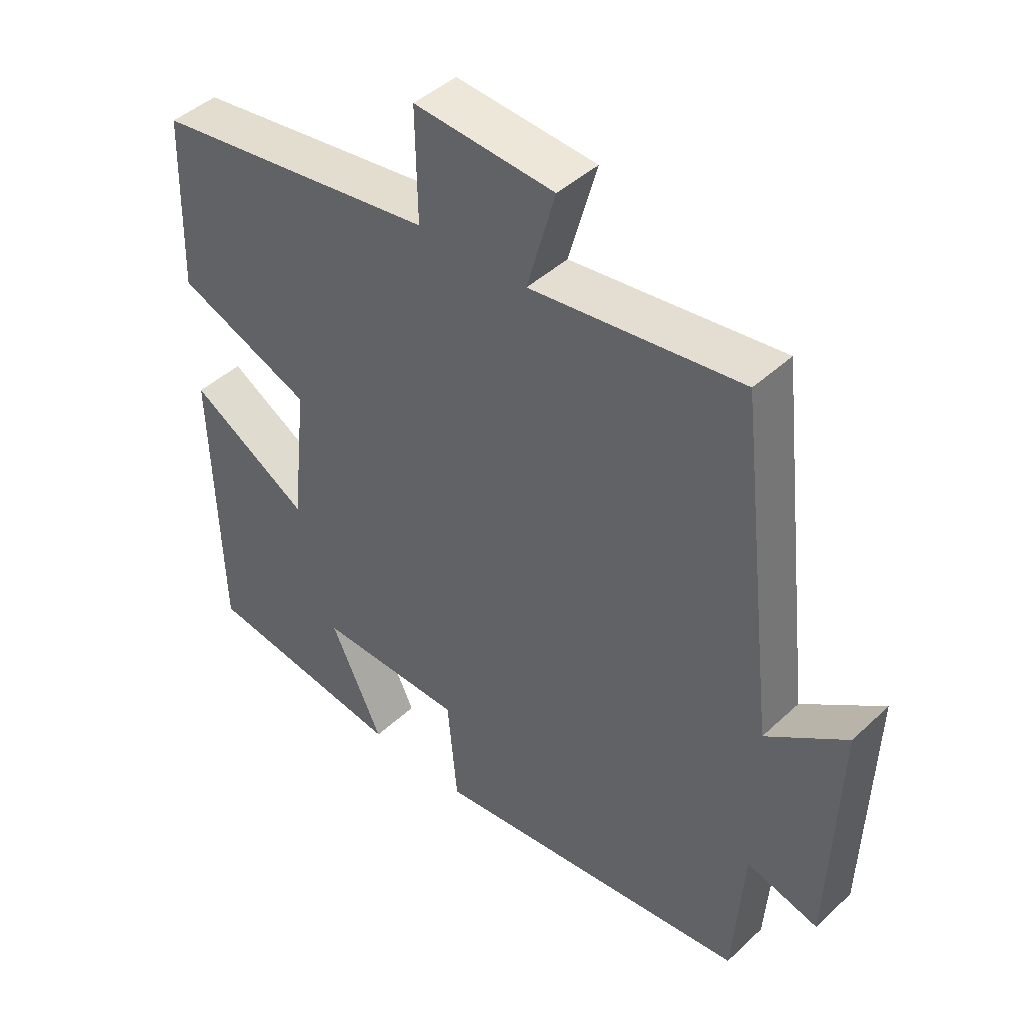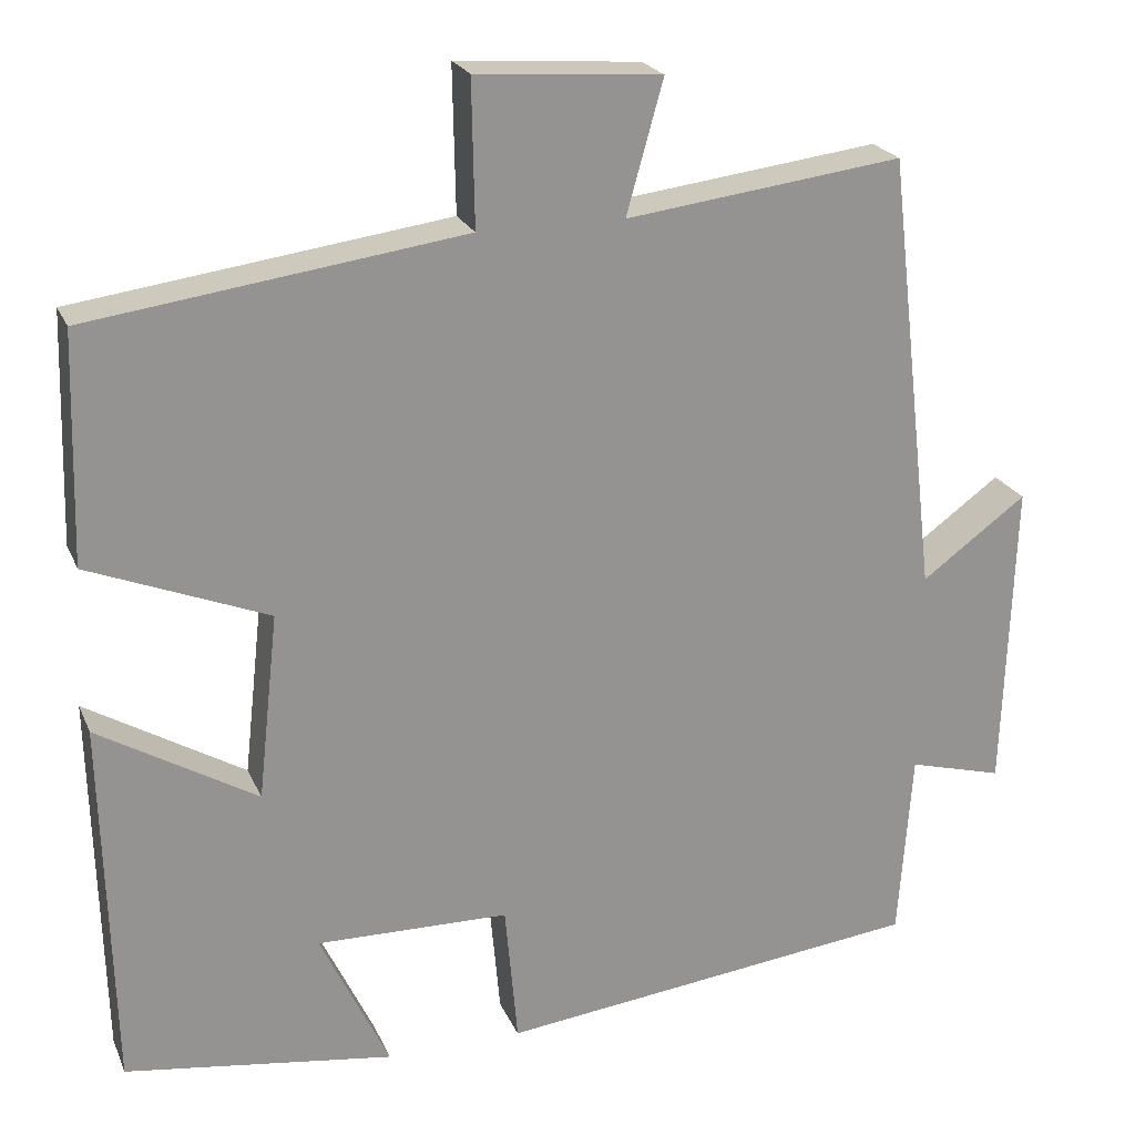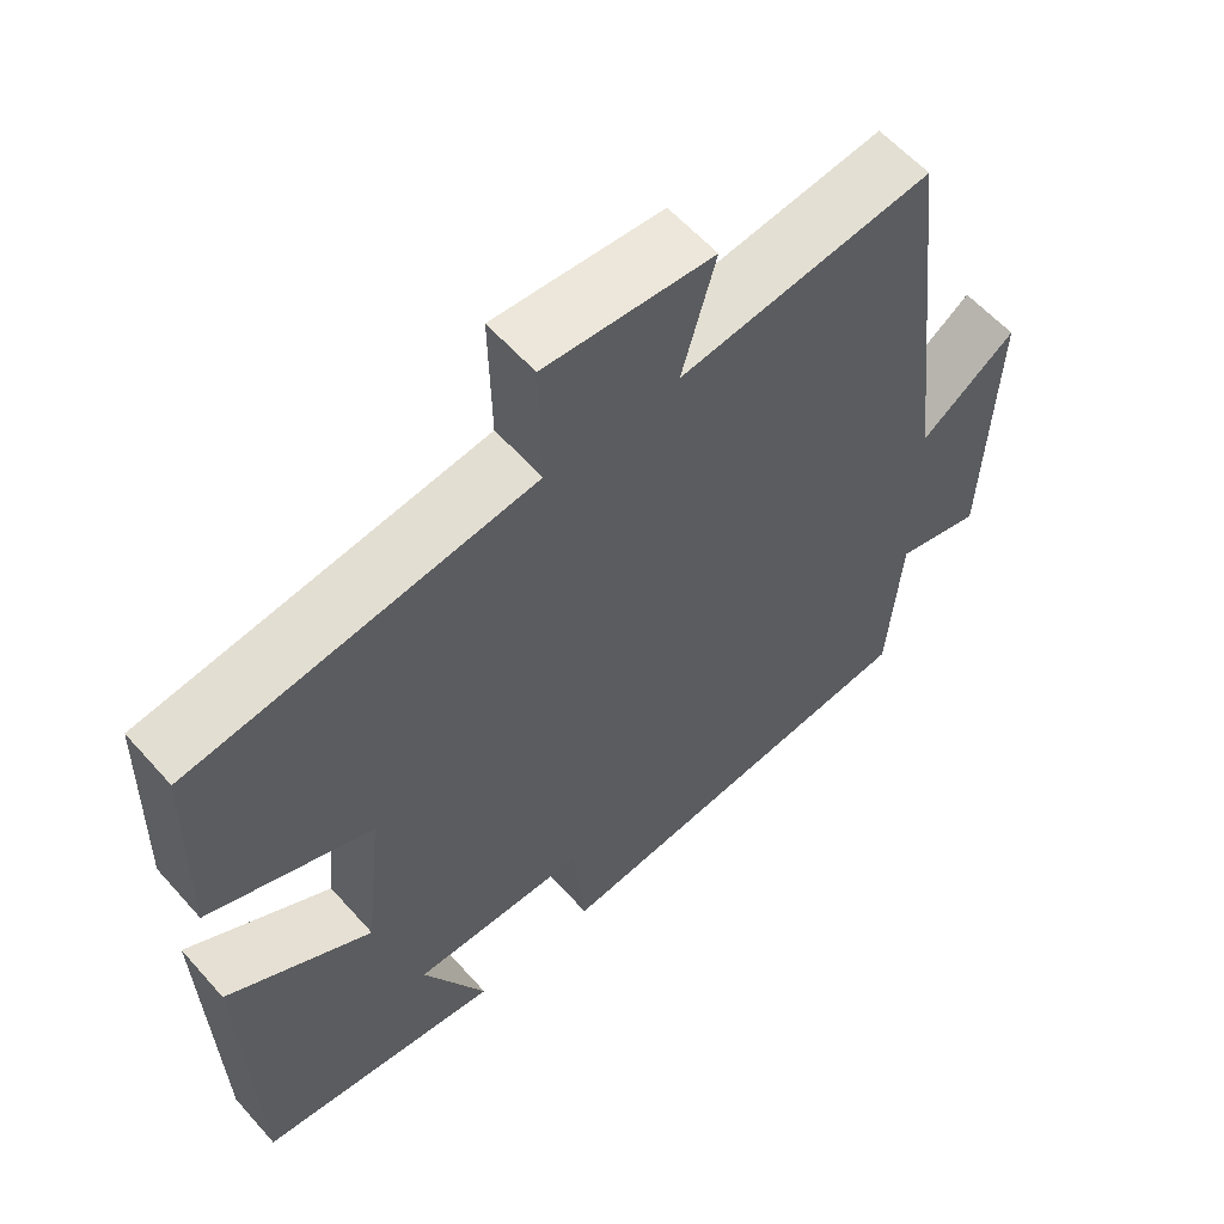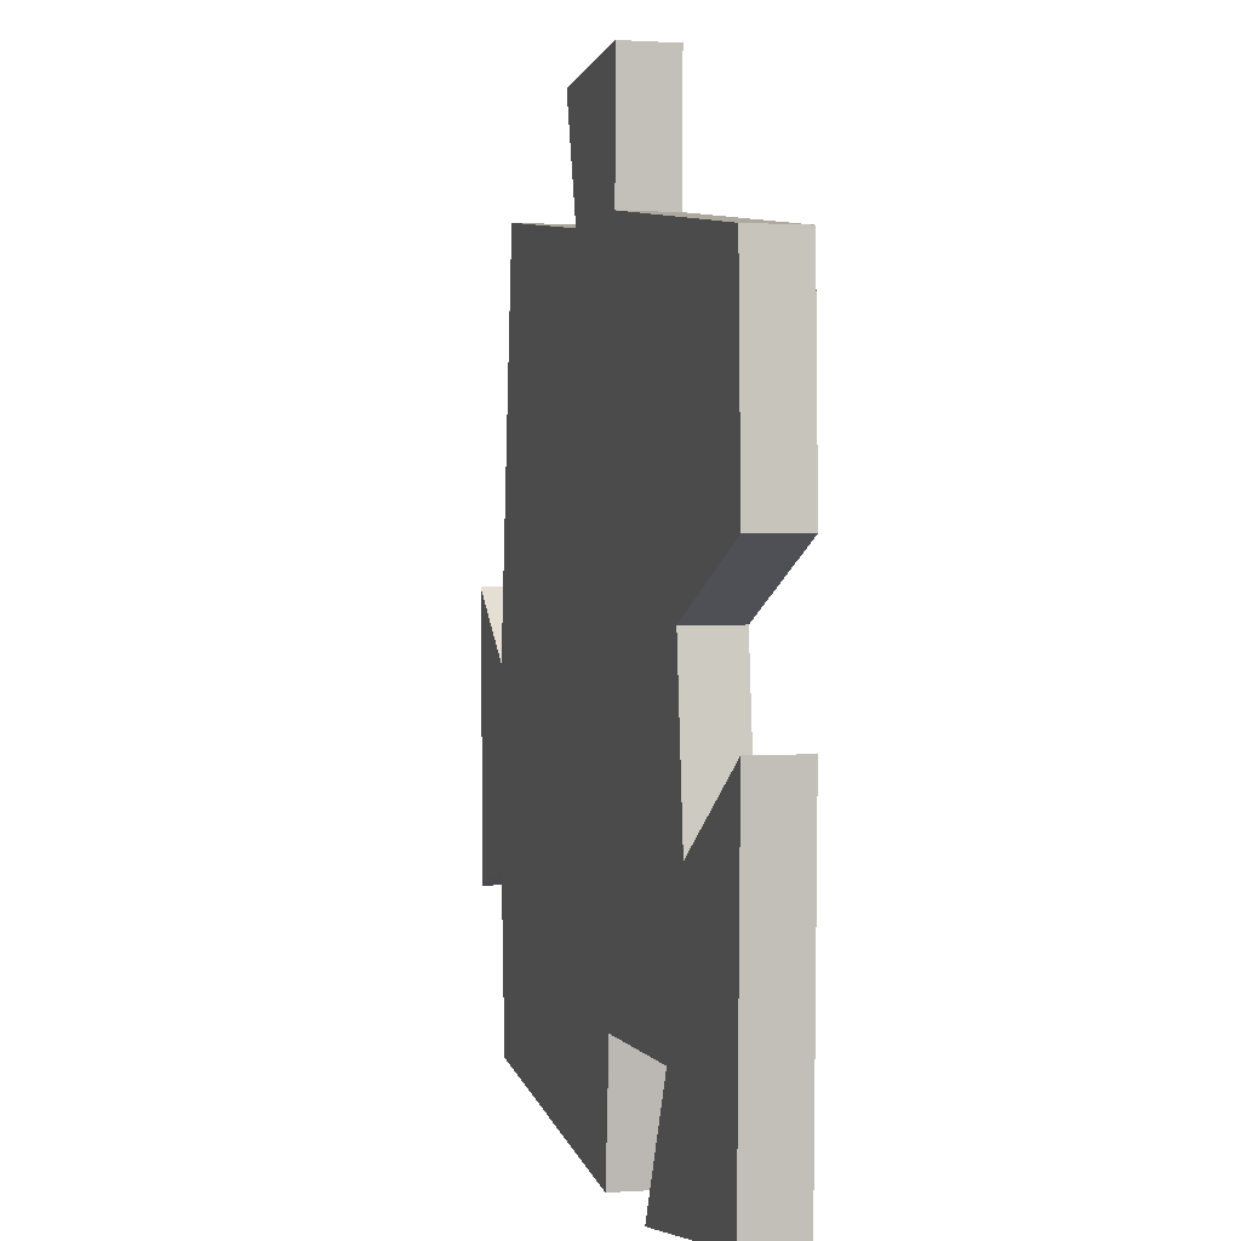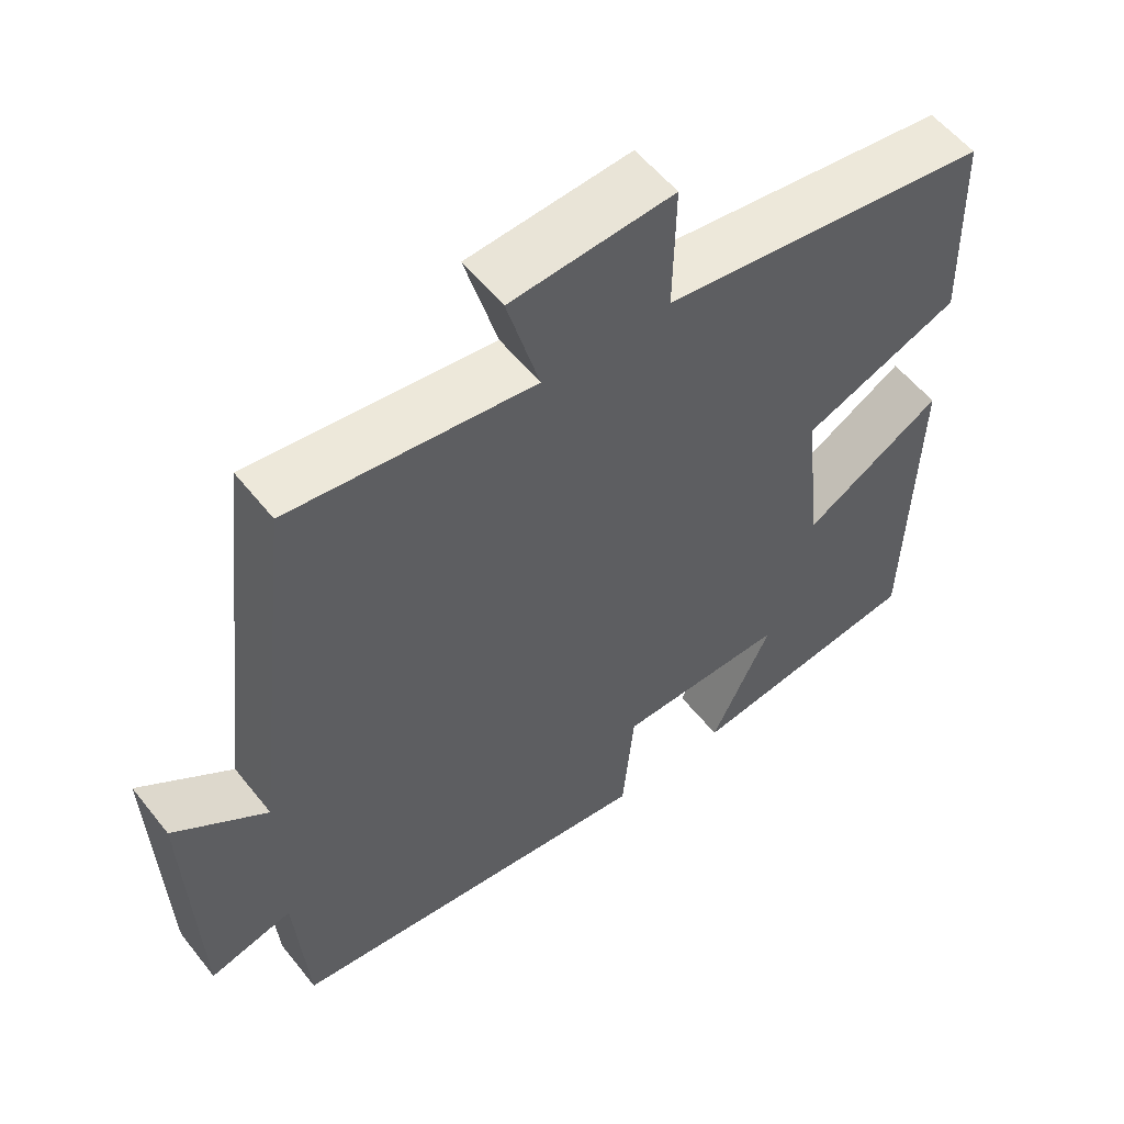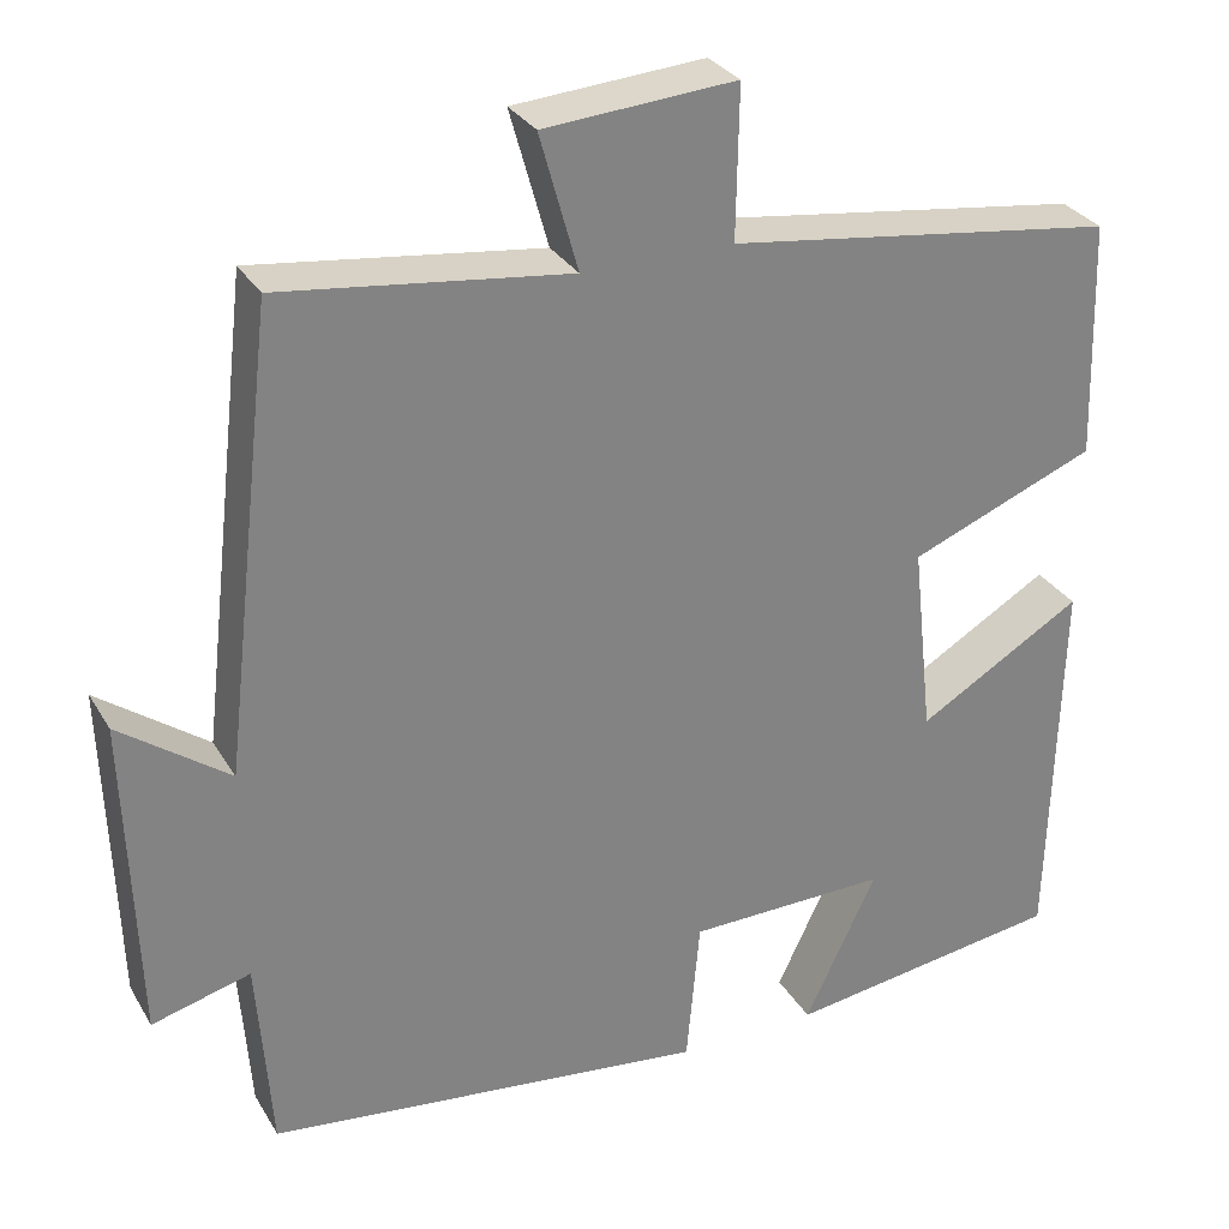
<metadata>
{"format":"obj","ext":"obj","renderer":"f3d","projection":"perspective","resolution":1024,"background":"white","views":[{"elev":44.0,"azim":-137.3,"up":"+Z"},{"elev":22.4,"azim":161.1,"up":"+Z"},{"elev":59.2,"azim":138.7,"up":"+Z"},{"elev":1.2,"azim":75.8,"up":"+Z"},{"elev":55.8,"azim":-37.8,"up":"+Z"},{"elev":30.0,"azim":-25.6,"up":"+Z"}]}
</metadata>
<code>
v 0.492 0.07 0.44
v 0.5 0.07 0.172
v 0.29 0.07 0.088
v 0.314 0.07 -0.13
v 0.5 0.07 -0.02
v 0.489 0.07 -0.455
v 0.174 0.07 -0.5
v 0.255 0.07 -0.33
v 0.029 0.07 -0.334
v 0.014 0.07 -0.5
v -0.484 0.07 -0.442
v -0.5 0.07 -0.221
v -0.611 0.07 -0.251
v -0.623 0.07 0.115
v -0.5 0.07 0.025
v -0.44 0.07 0.541
v -0.116 0.07 0.5
v -0.159 0.07 0.654
v 0.057 0.07 0.67
v 0.054 0.07 0.5
v 0.492 0 0.44
v 0.5 0 0.172
v 0.29 0 0.088
v 0.314 0 -0.13
v 0.5 0 -0.02
v 0.489 0 -0.455
v 0.174 0 -0.5
v 0.255 0 -0.33
v 0.029 0 -0.334
v 0.014 0 -0.5
v -0.484 0 -0.442
v -0.5 0 -0.221
v -0.611 0 -0.251
v -0.623 0 0.115
v -0.5 0 0.025
v -0.44 0 0.541
v -0.116 0 0.5
v -0.159 0 0.654
v 0.057 0 0.67
v 0.054 0 0.5
f 17 18 19 20
f 17 20 1 2
f 15 16 17 2
f 12 13 14 15
f 12 15 2 3
f 9 10 11 12
f 8 9 12 3
f 5 6 7 8
f 4 5 8
f 3 4 8
f 40 39 38 37
f 22 21 40 37
f 22 37 36 35
f 35 34 33 32
f 23 22 35 32
f 32 31 30 29
f 23 32 29 28
f 28 27 26 25
f 28 25 24
f 28 24 23
f 1 21 22 2
f 2 22 23 3
f 3 23 24 4
f 4 24 25 5
f 5 25 26 6
f 6 26 27 7
f 7 27 28 8
f 8 28 29 9
f 9 29 30 10
f 10 30 31 11
f 11 31 32 12
f 12 32 33 13
f 13 33 34 14
f 14 34 35 15
f 15 35 36 16
f 16 36 37 17
f 17 37 38 18
f 18 38 39 19
f 19 39 40 20
f 20 40 21 1

</code>
